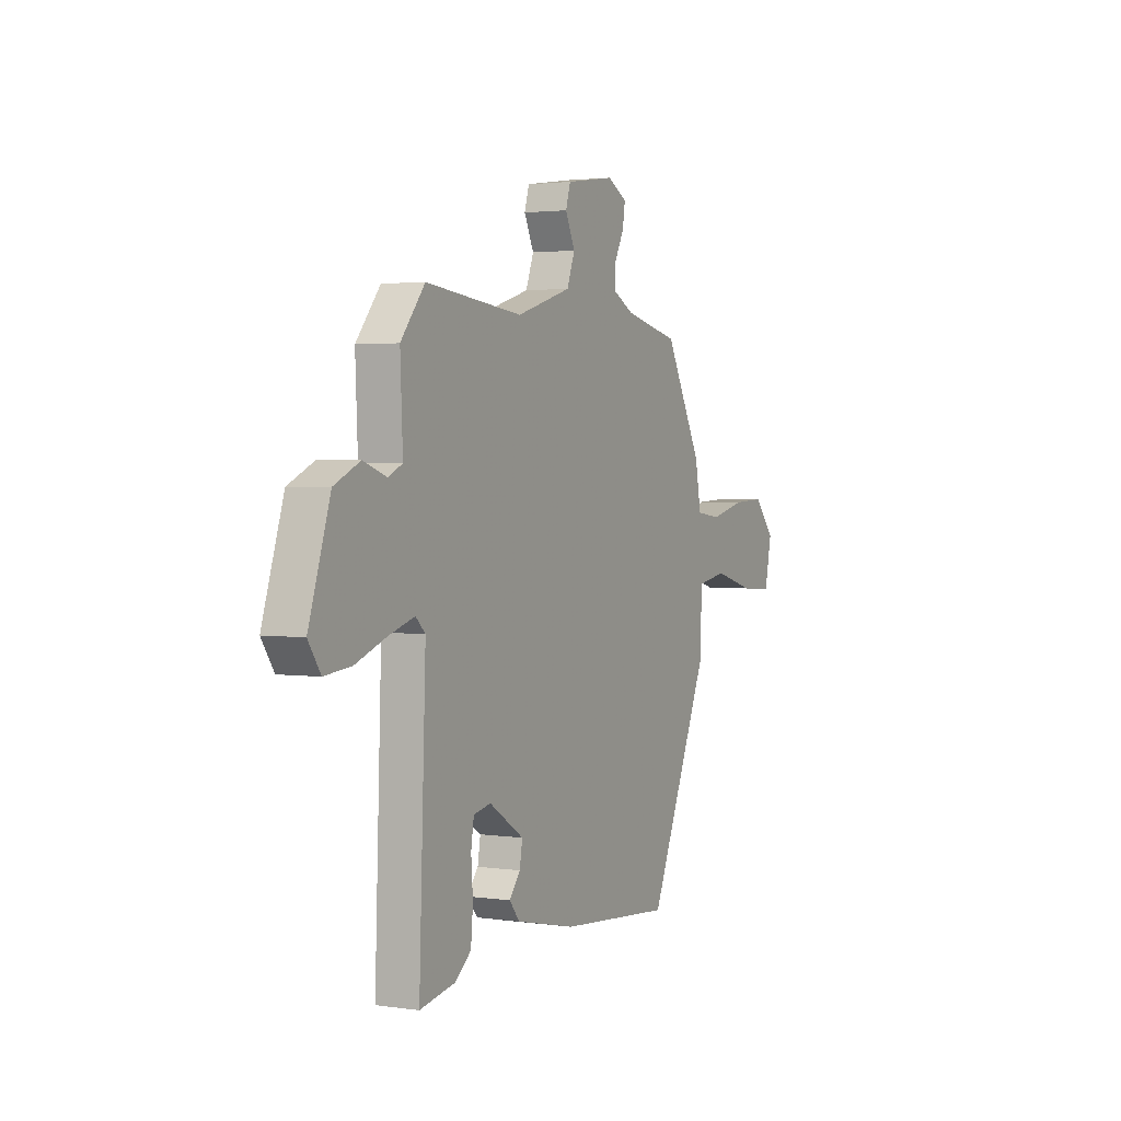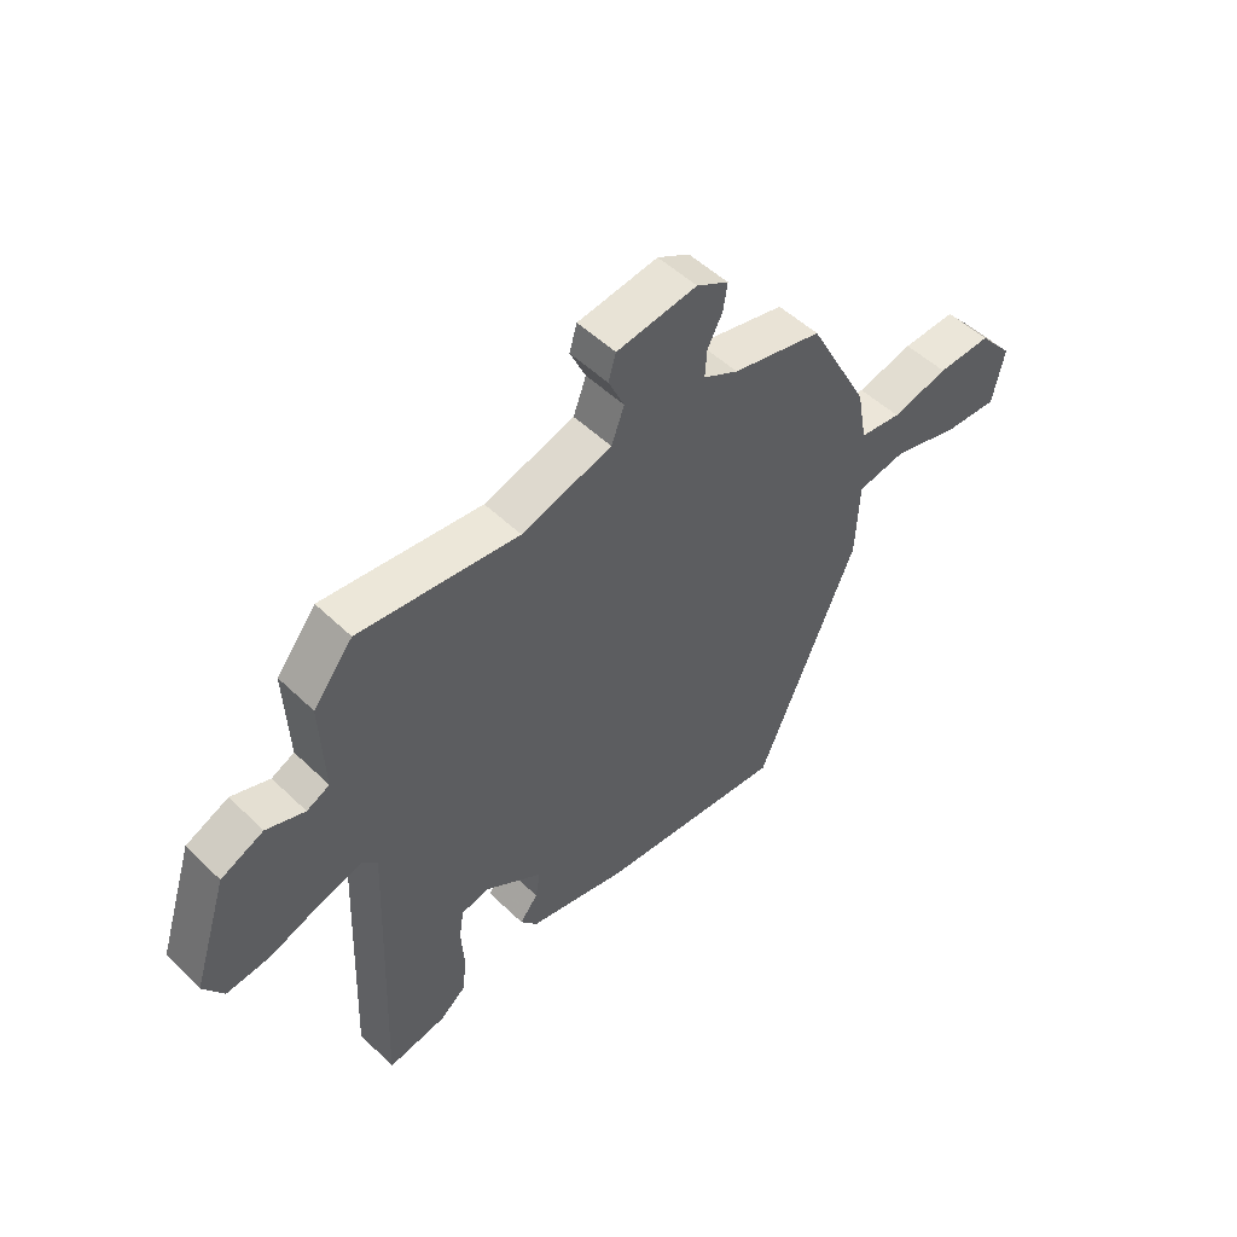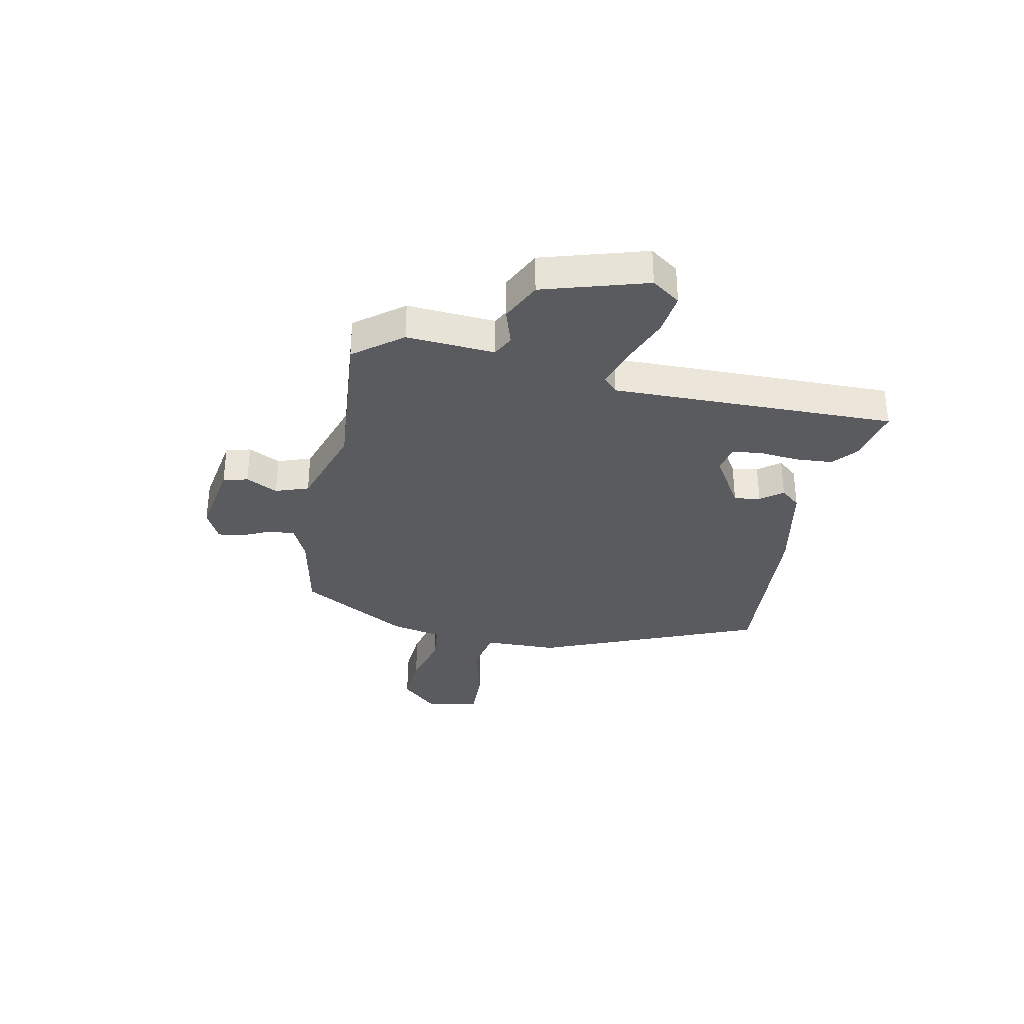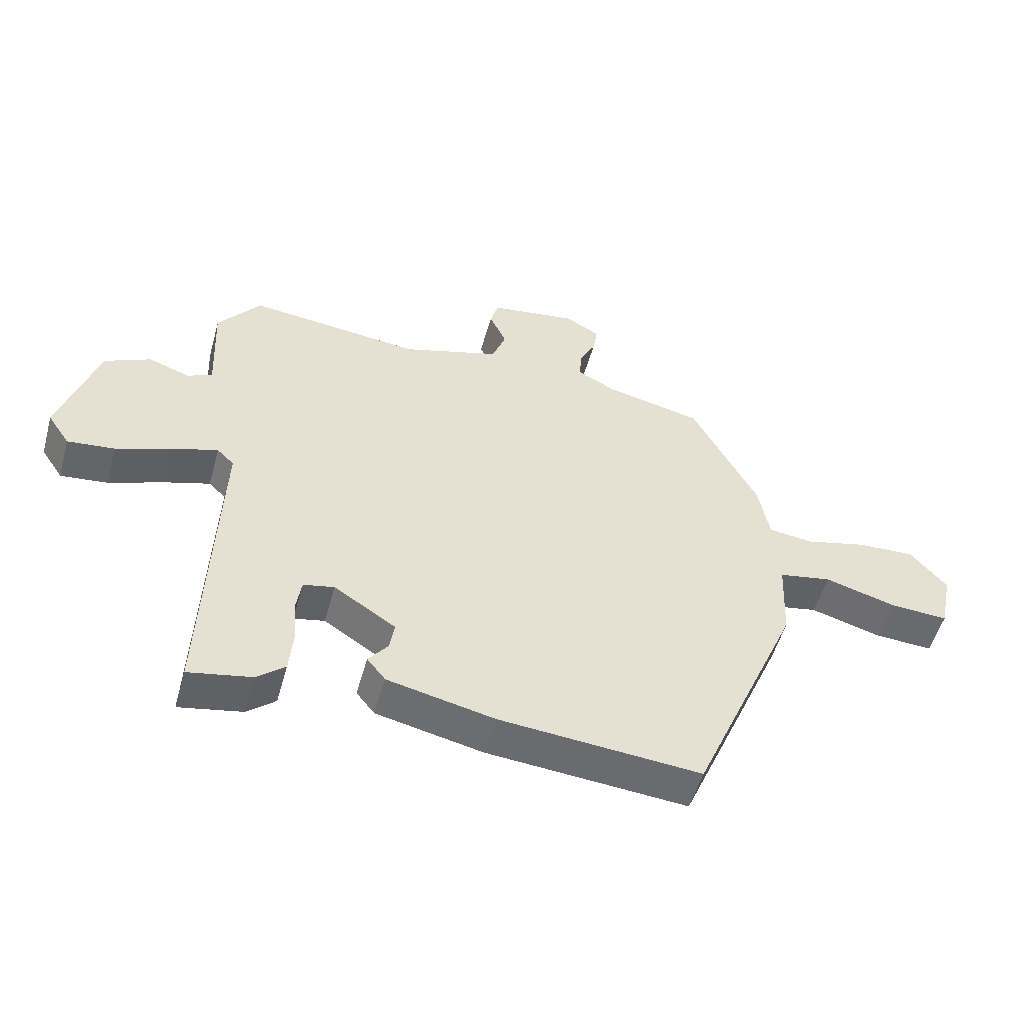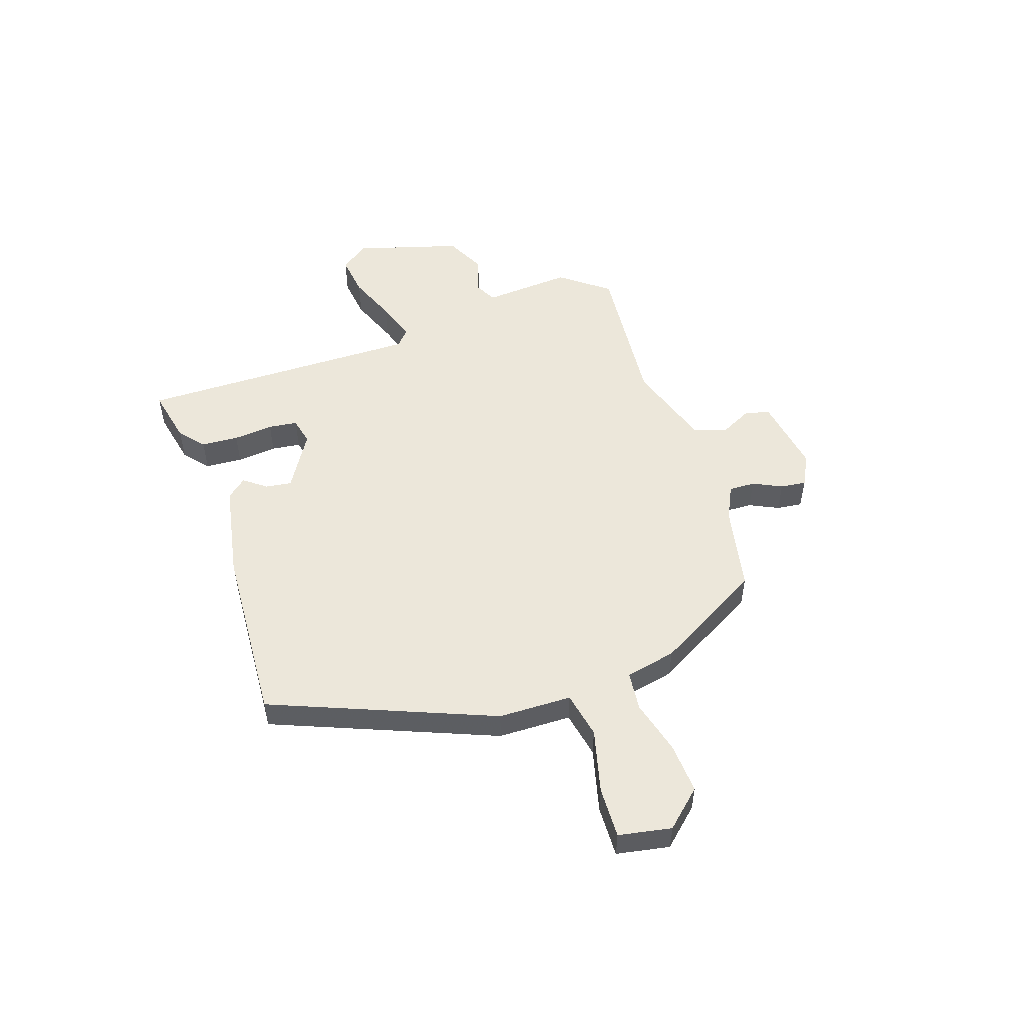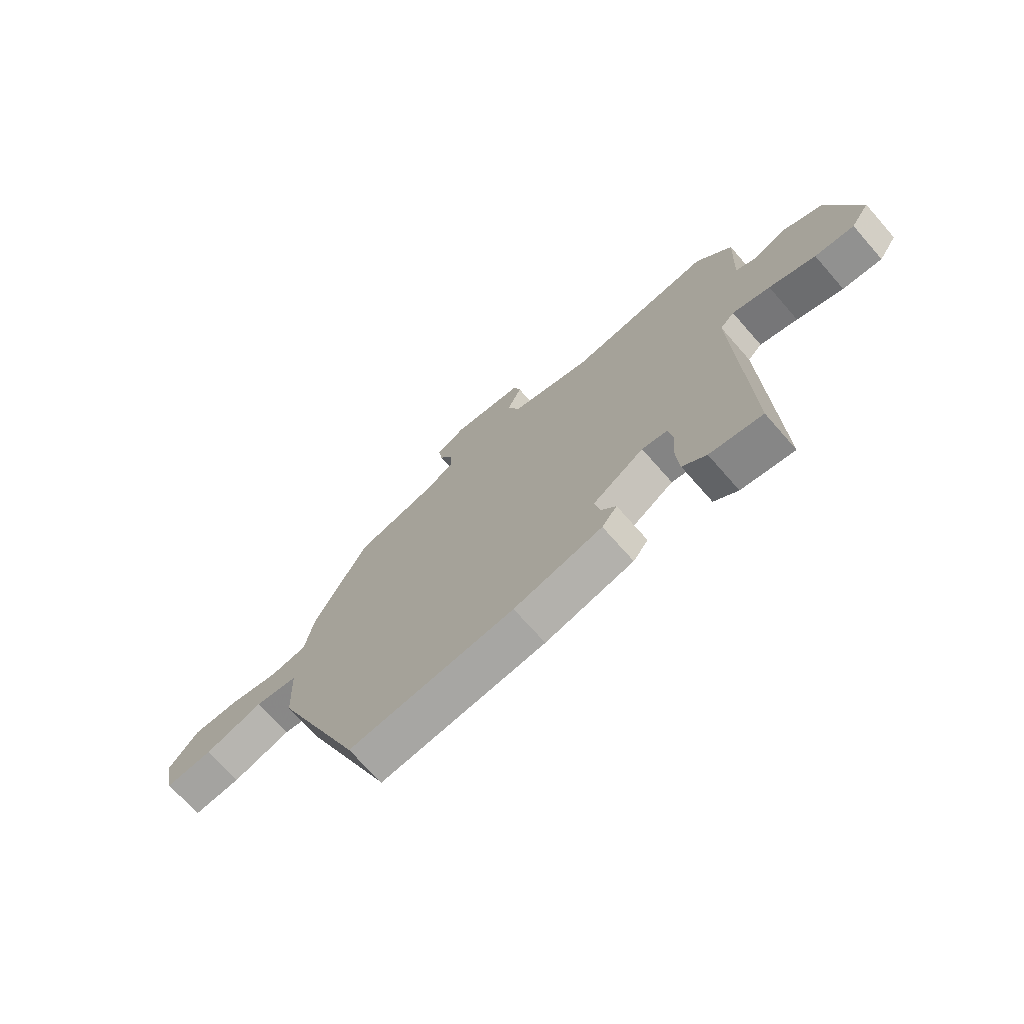
<metadata>
{"format":"obj","ext":"obj","renderer":"f3d","projection":"perspective","resolution":1024,"background":"white","views":[{"elev":2.4,"azim":116.8,"up":"+Z"},{"elev":50.6,"azim":136.4,"up":"+Z"},{"elev":-33.5,"azim":77.3,"up":"+Y"},{"elev":-52.6,"azim":164.5,"up":"+Z"},{"elev":52.6,"azim":-110.0,"up":"+Y"},{"elev":-70.6,"azim":41.3,"up":"+Z"}]}
</metadata>
<code>
v -0.351 0.07 0.449
v -0.197 0.07 0.484
v -0.137 0.07 0.515
v -0.14 0.07 0.562
v -0.166 0.07 0.613
v -0.173 0.07 0.659
v -0.118 0.07 0.689
v 0.02 0.07 0.669
v 0.033 0.07 0.625
v 0.006 0.07 0.567
v 0.028 0.07 0.508
v 0.183 0.07 0.461
v 0.456 0.07 0.491
v 0.524 0.07 0.406
v 0.517 0.07 0.247
v 0.556 0.07 0.228
v 0.622 0.07 0.251
v 0.695 0.07 0.217
v 0.755 0.07 0.03
v 0.72 0.07 -0.022
v 0.645 0.07 -0.014
v 0.557 0.07 0.019
v 0.485 0.07 0.041
v 0.458 0.07 0.015
v 0.477 0.07 -0.496
v 0.377 0.07 -0.477
v 0.332 0.07 -0.44
v 0.326 0.07 -0.373
v 0.331 0.07 -0.301
v 0.323 0.07 -0.249
v 0.274 0.07 -0.239
v 0.176 0.07 -0.302
v 0.184 0.07 -0.349
v 0.215 0.07 -0.388
v 0.186 0.07 -0.424
v 0.016 0.07 -0.461
v -0.303 0.07 -0.488
v -0.474 0.07 -0.092
v -0.48 0.07 0.04
v -0.564 0.07 0.055
v -0.678 0.07 0.023
v -0.77 0.07 0.018
v -0.79 0.07 0.113
v -0.732 0.07 0.18
v -0.64 0.07 0.176
v -0.543 0.07 0.152
v -0.472 0.07 0.161
v -0.455 0.07 0.253
v -0.351 0 0.449
v -0.197 0 0.484
v -0.137 0 0.515
v -0.14 0 0.562
v -0.166 0 0.613
v -0.173 0 0.659
v -0.118 0 0.689
v 0.02 0 0.669
v 0.033 0 0.625
v 0.006 0 0.567
v 0.028 0 0.508
v 0.183 0 0.461
v 0.456 0 0.491
v 0.524 0 0.406
v 0.517 0 0.247
v 0.556 0 0.228
v 0.622 0 0.251
v 0.695 0 0.217
v 0.755 0 0.03
v 0.72 0 -0.022
v 0.645 0 -0.014
v 0.557 0 0.019
v 0.485 0 0.041
v 0.458 0 0.015
v 0.477 0 -0.496
v 0.377 0 -0.477
v 0.332 0 -0.44
v 0.326 0 -0.373
v 0.331 0 -0.301
v 0.323 0 -0.249
v 0.274 0 -0.239
v 0.176 0 -0.302
v 0.184 0 -0.349
v 0.215 0 -0.388
v 0.186 0 -0.424
v 0.016 0 -0.461
v -0.303 0 -0.488
v -0.474 0 -0.092
v -0.48 0 0.04
v -0.564 0 0.055
v -0.678 0 0.023
v -0.77 0 0.018
v -0.79 0 0.113
v -0.732 0 0.18
v -0.64 0 0.176
v -0.543 0 0.152
v -0.472 0 0.161
v -0.455 0 0.253
f 47 48 1 2
f 44 45 46
f 43 44 46
f 42 43 46
f 41 42 46
f 40 41 46
f 39 40 46 47
f 38 39 47
f 37 38 47
f 36 37 47
f 35 36 47
f 34 35 47
f 33 34 47
f 47 2 3
f 33 47 3
f 32 33 3
f 27 28 29
f 26 27 29
f 25 26 29
f 24 25 29
f 24 29 30
f 20 21 22
f 19 20 22
f 18 19 22
f 17 18 22
f 16 17 22
f 15 16 22 23
f 15 23 24
f 14 15 24
f 13 14 24
f 12 13 24
f 8 9 10
f 7 8 10
f 6 7 10
f 5 6 10
f 4 5 10
f 4 10 11
f 3 4 11
f 32 3 11
f 31 32 11
f 24 30 31
f 12 24 31
f 11 12 31
f 50 49 96 95
f 94 93 92
f 94 92 91
f 94 91 90
f 94 90 89
f 94 89 88
f 95 94 88 87
f 95 87 86
f 95 86 85
f 95 85 84
f 95 84 83
f 95 83 82
f 95 82 81
f 51 50 95
f 51 95 81
f 51 81 80
f 77 76 75
f 77 75 74
f 77 74 73
f 77 73 72
f 78 77 72
f 70 69 68
f 70 68 67
f 70 67 66
f 70 66 65
f 70 65 64
f 71 70 64 63
f 72 71 63
f 72 63 62
f 72 62 61
f 72 61 60
f 58 57 56
f 58 56 55
f 58 55 54
f 58 54 53
f 58 53 52
f 59 58 52
f 59 52 51
f 59 51 80
f 59 80 79
f 79 78 72
f 79 72 60
f 79 60 59
f 1 49 50 2
f 2 50 51 3
f 3 51 52 4
f 4 52 53 5
f 5 53 54 6
f 6 54 55 7
f 7 55 56 8
f 8 56 57 9
f 9 57 58 10
f 10 58 59 11
f 11 59 60 12
f 12 60 61 13
f 13 61 62 14
f 14 62 63 15
f 15 63 64 16
f 16 64 65 17
f 17 65 66 18
f 18 66 67 19
f 19 67 68 20
f 20 68 69 21
f 21 69 70 22
f 22 70 71 23
f 23 71 72 24
f 24 72 73 25
f 25 73 74 26
f 26 74 75 27
f 27 75 76 28
f 28 76 77 29
f 29 77 78 30
f 30 78 79 31
f 31 79 80 32
f 32 80 81 33
f 33 81 82 34
f 34 82 83 35
f 35 83 84 36
f 36 84 85 37
f 37 85 86 38
f 38 86 87 39
f 39 87 88 40
f 40 88 89 41
f 41 89 90 42
f 42 90 91 43
f 43 91 92 44
f 44 92 93 45
f 45 93 94 46
f 46 94 95 47
f 47 95 96 48
f 48 96 49 1

</code>
